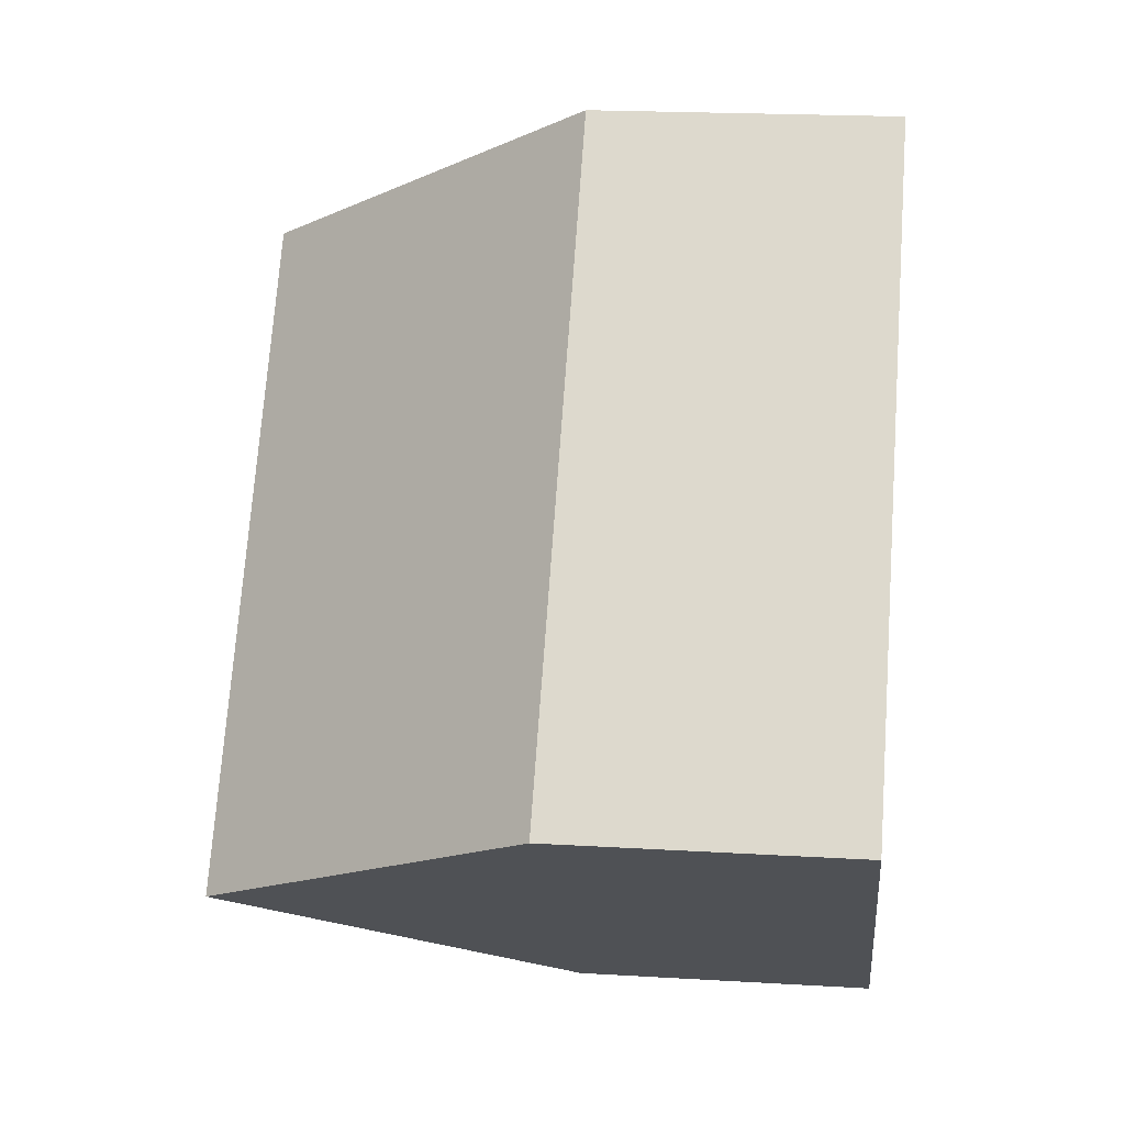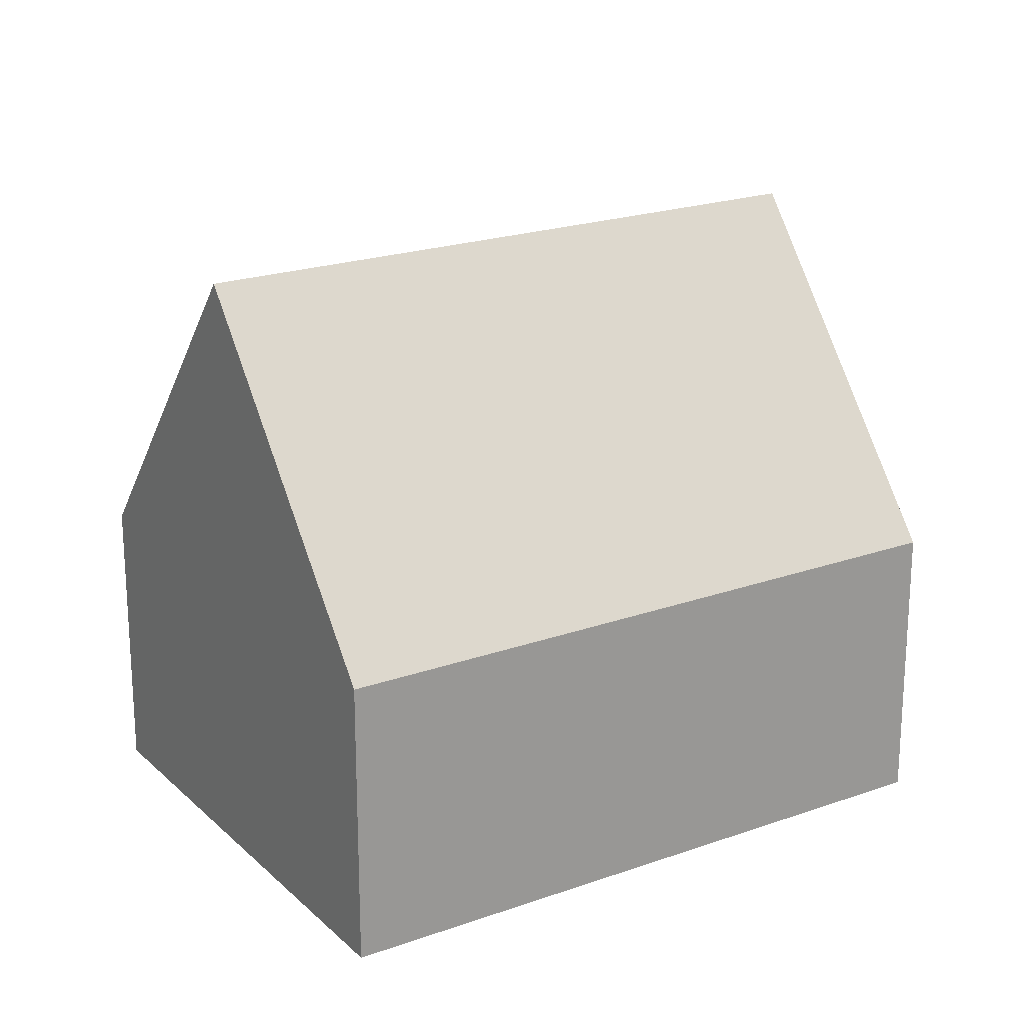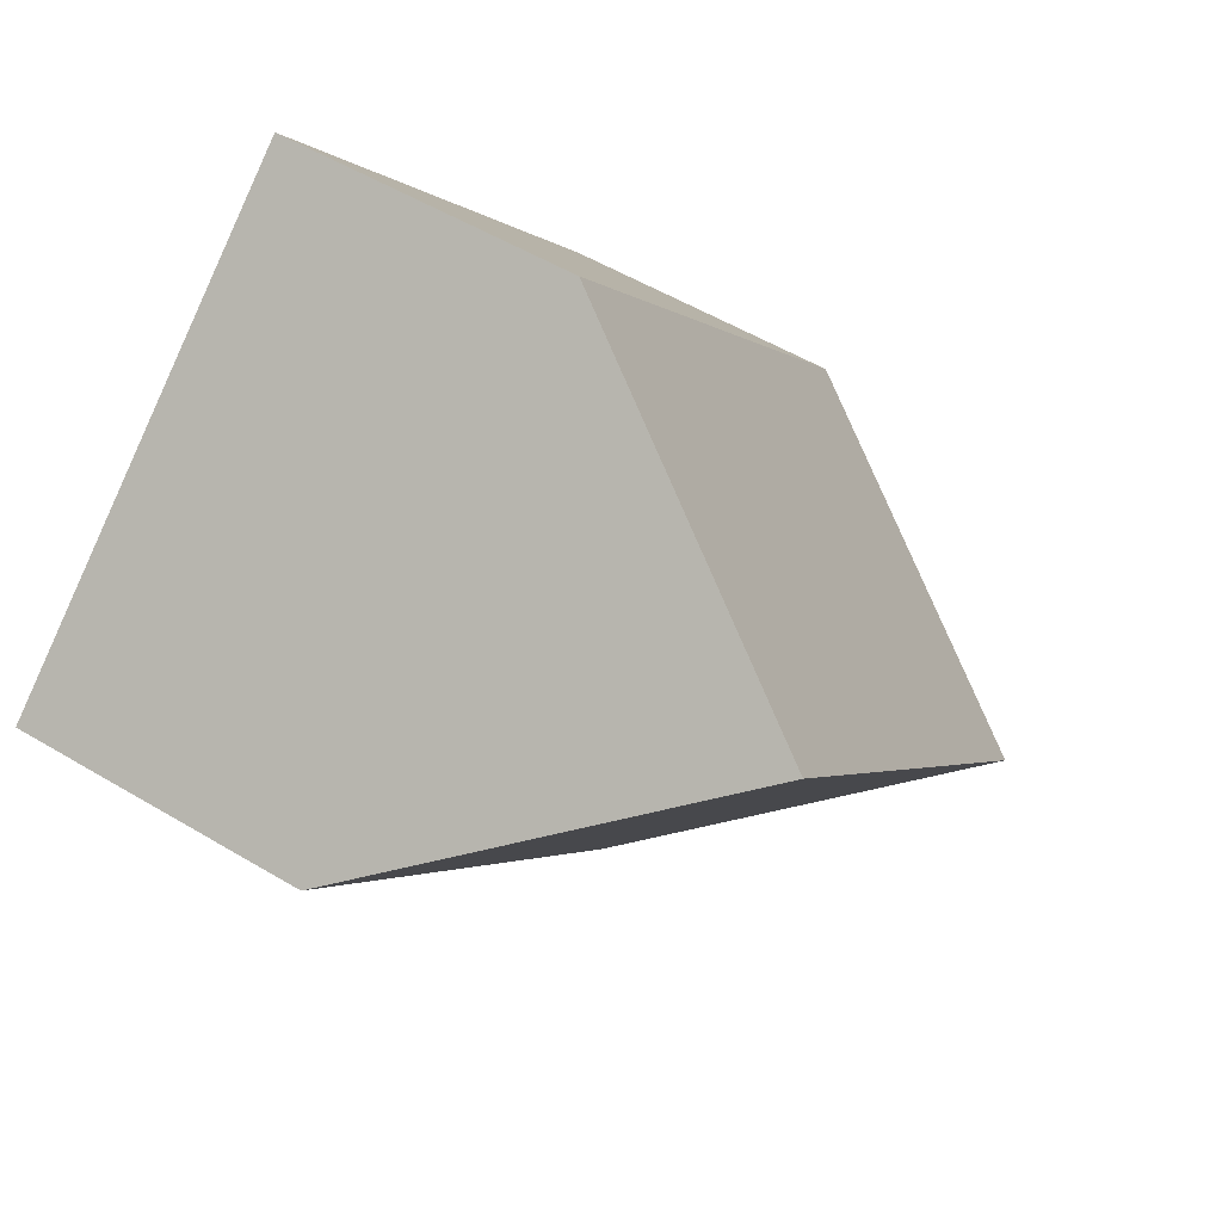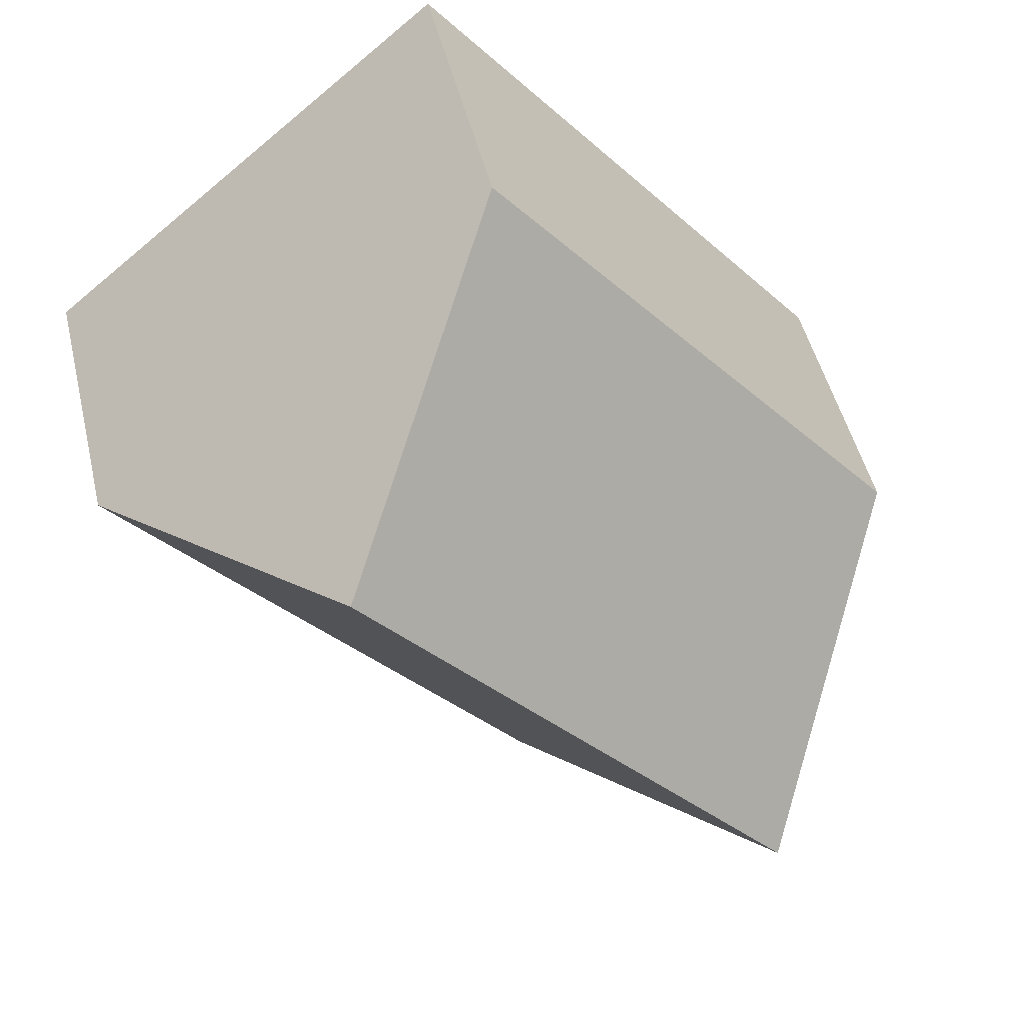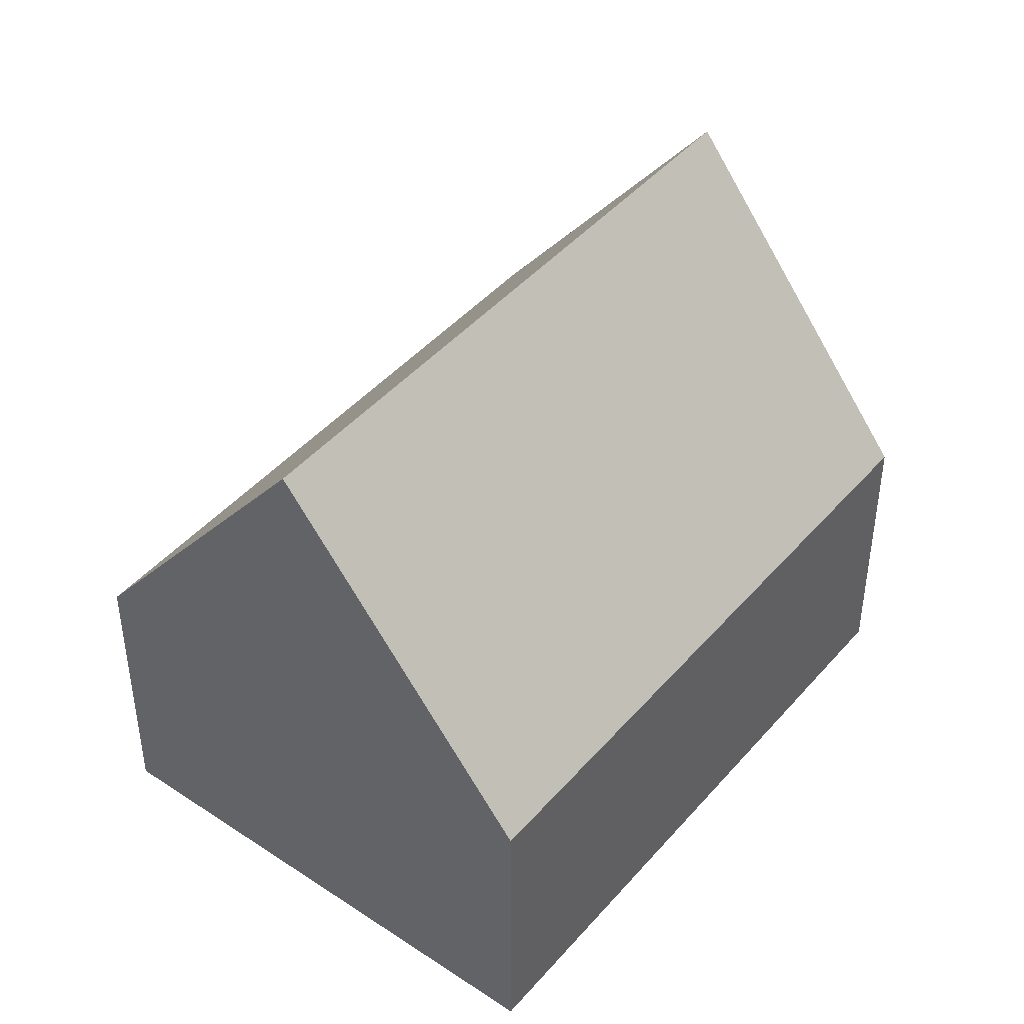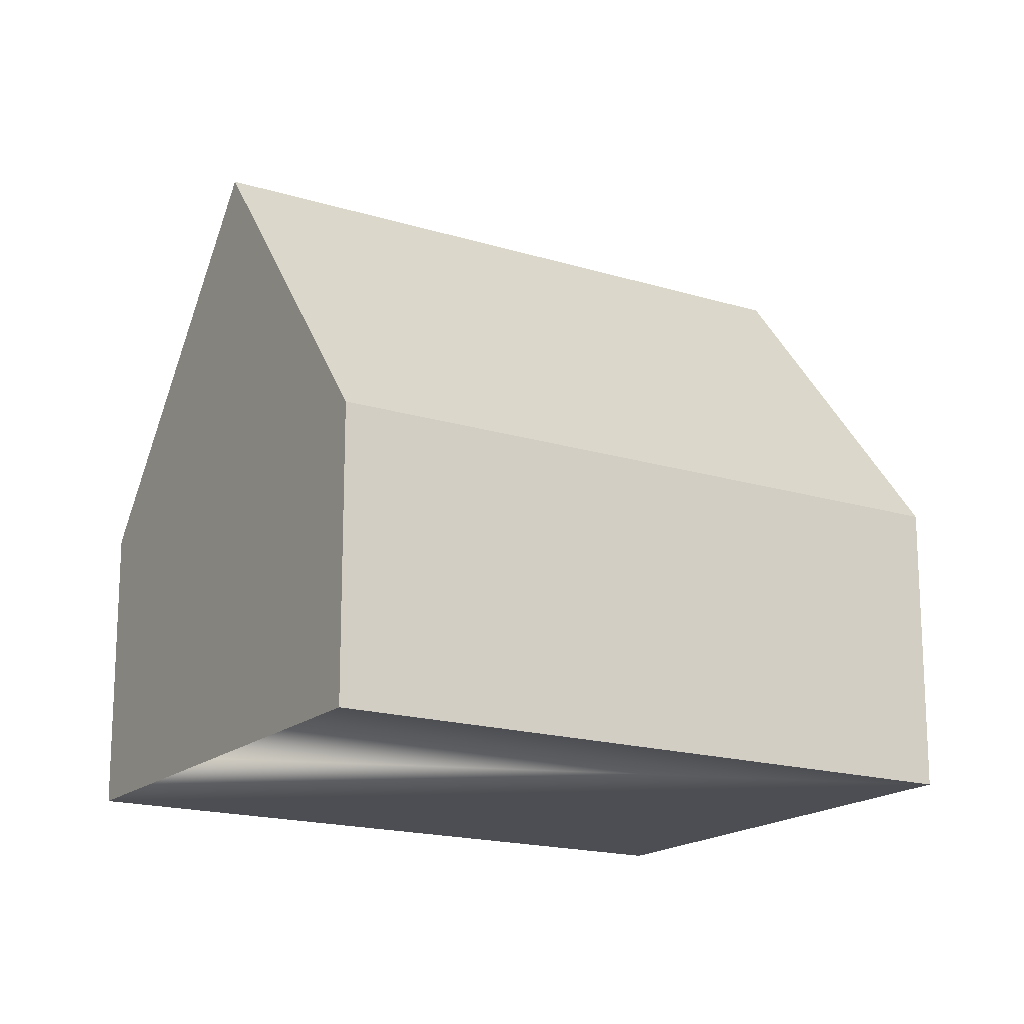
<metadata>
{"format":"obj","ext":"obj","renderer":"f3d","projection":"perspective","resolution":1024,"background":"white","views":[{"elev":19.6,"azim":-83.6,"up":"+Z"},{"elev":21.2,"azim":97.1,"up":"+Y"},{"elev":53.5,"azim":122.6,"up":"+Z"},{"elev":48.0,"azim":166.8,"up":"+Z"},{"elev":44.5,"azim":77.4,"up":"+Y"},{"elev":-17.4,"azim":-82.0,"up":"+Y"}]}
</metadata>
<code>
v  6.144 4.352 -5.076
v  9.649 9.3 5.422
v  12.72 4.352 2.884
v  3.072 9.3 -2.538
v  6.577 4.352 7.96
v  0 4.352 2.665e-16
v  0 0 0
v  6.577 -4.874e-16 7.96
v  9.649 -3.32e-16 5.422
v  12.72 -1.766e-16 2.884
v  6.144 3.108e-16 -5.076
v  3.072 1.554e-16 -2.538
g defaultobject
f 1 2 3
f 2 1 4
f 5 4 6
f 4 5 2
f 7 5 6
f 5 7 8
f 5 3 2
f 3 5 8
f 3 8 9
f 3 9 10
f 10 1 3
f 1 10 11
f 1 6 4
f 6 1 7
f 7 1 11
f 7 11 12
f 9 11 10
f 11 9 8
f 11 8 12
f 12 8 7

</code>
